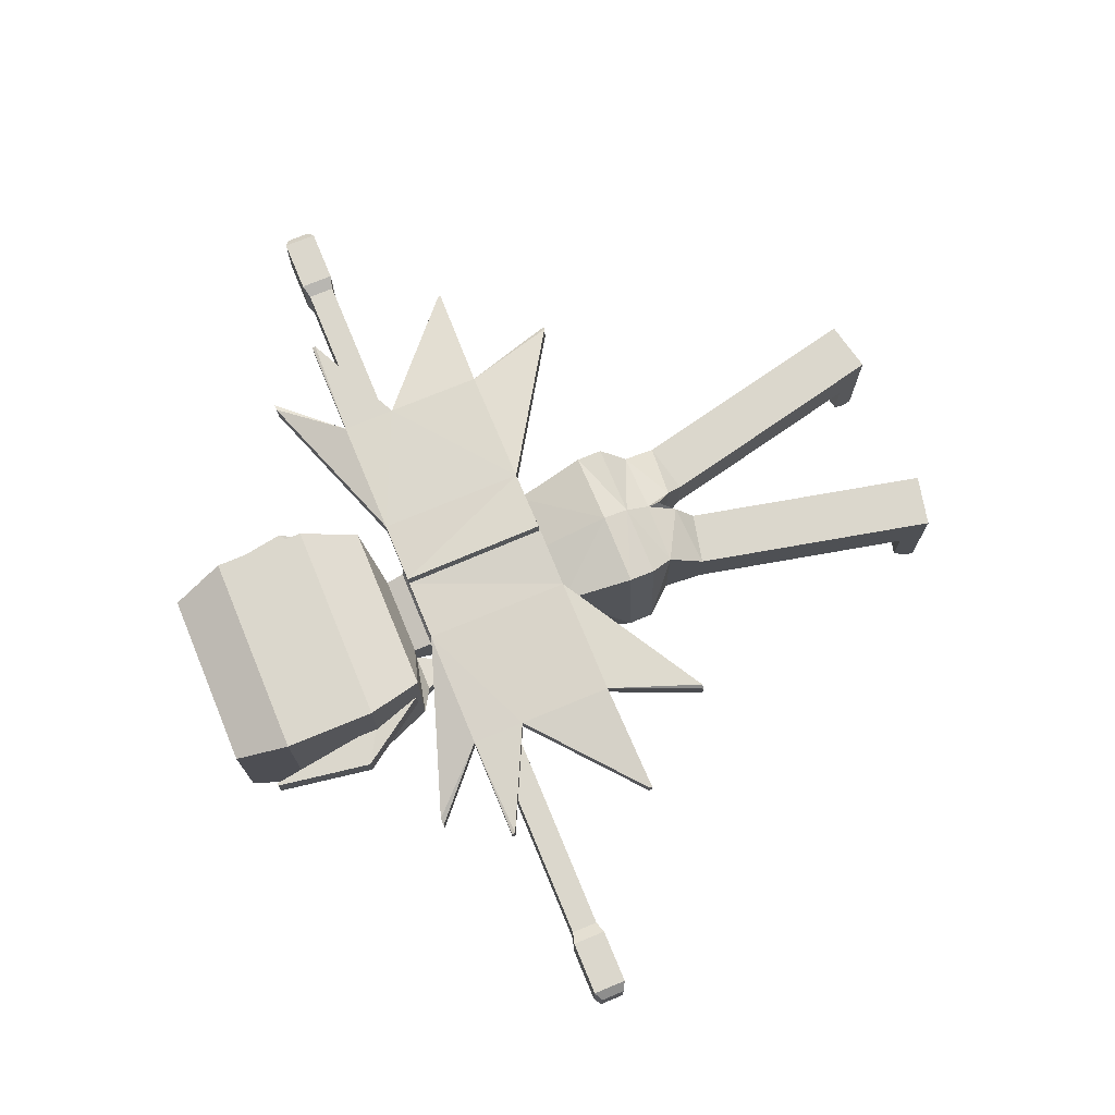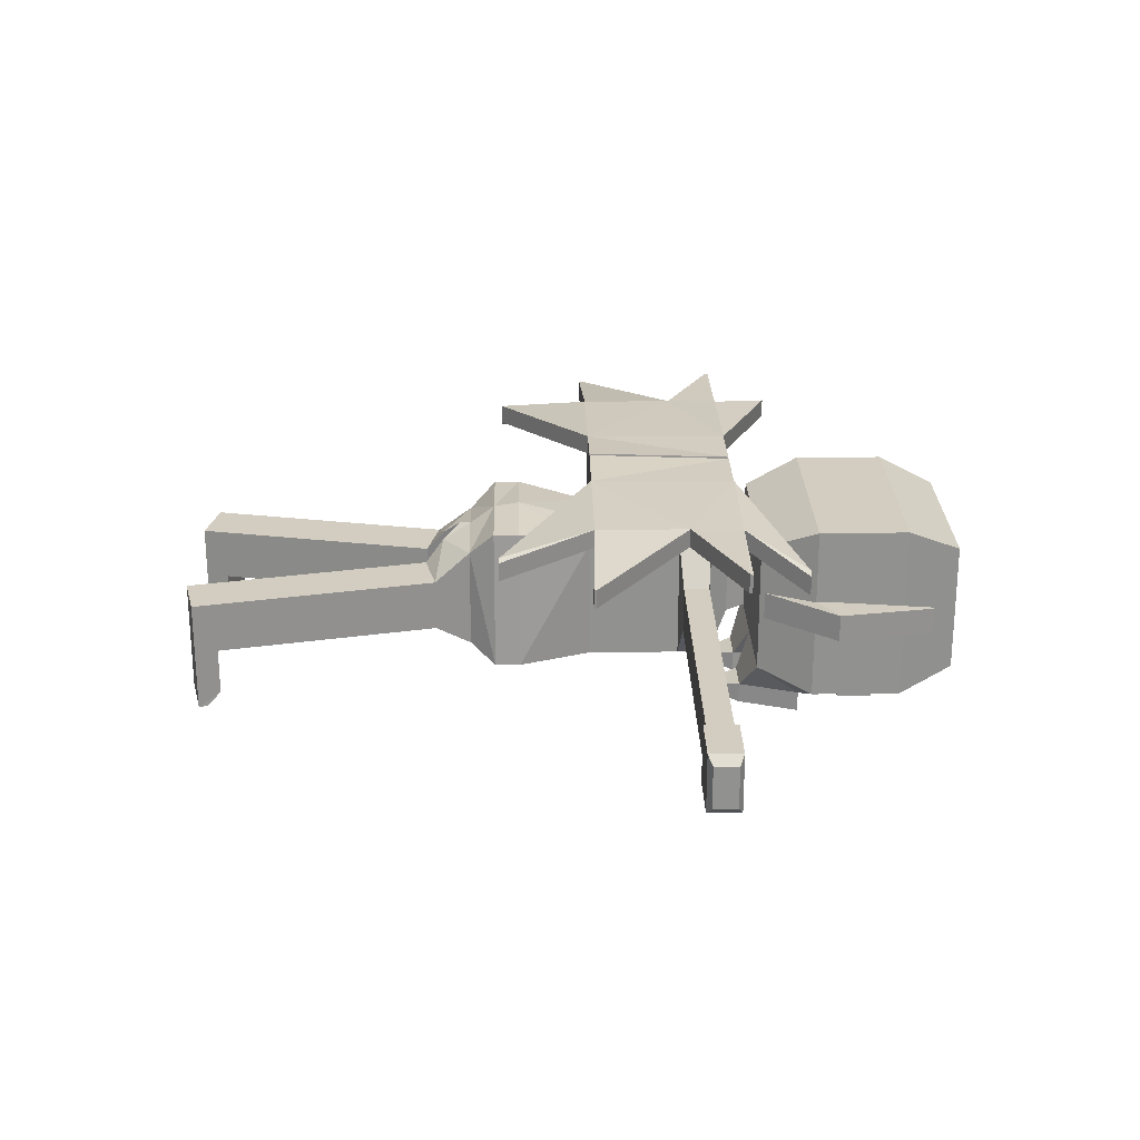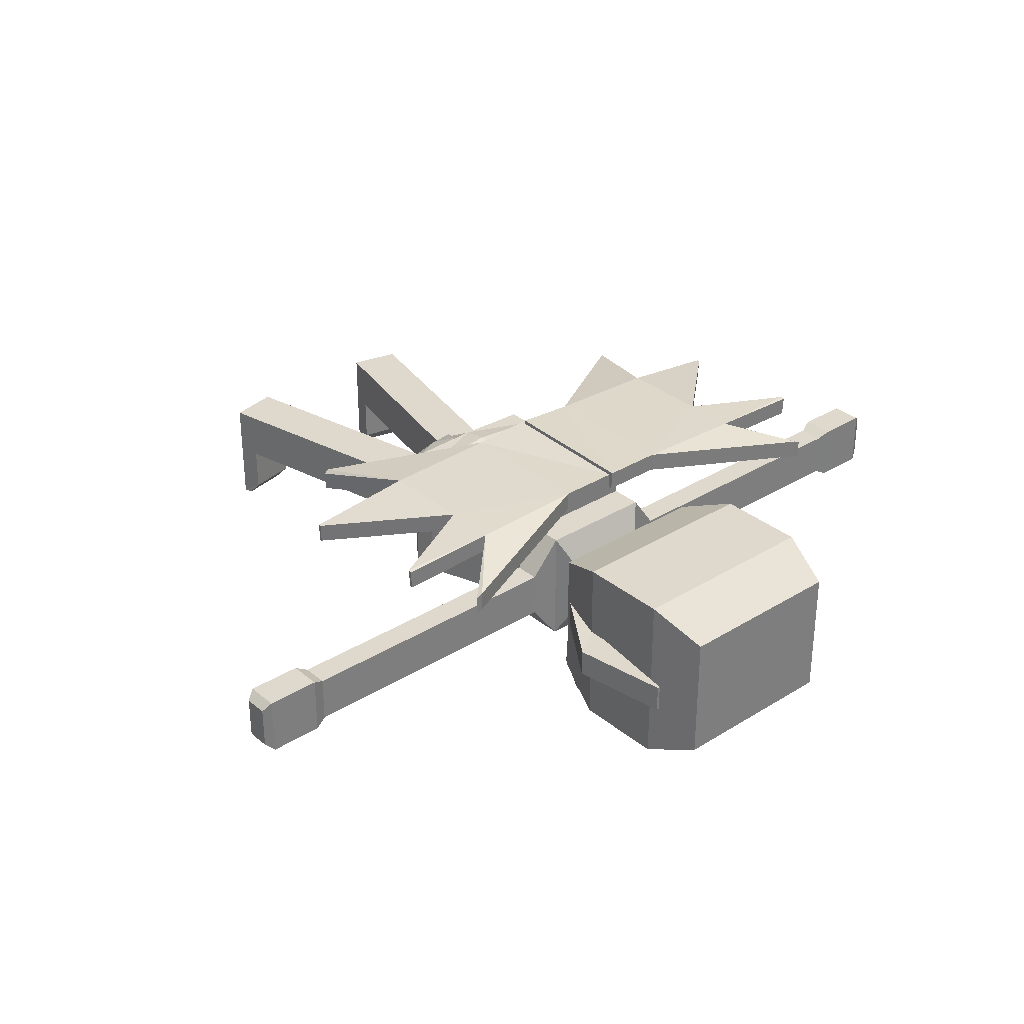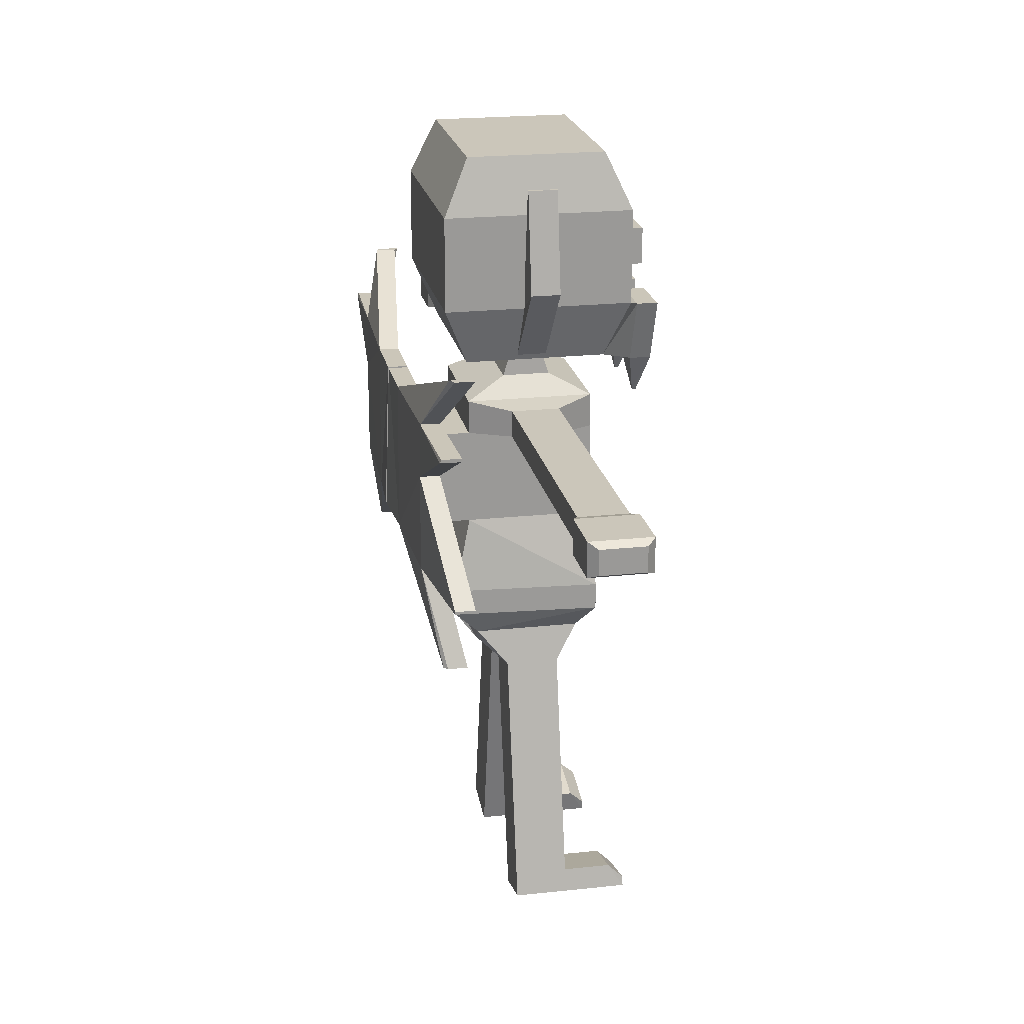
<metadata>
{"format":"obj","ext":"obj","renderer":"f3d","projection":"perspective","resolution":1024,"background":"white","views":[{"elev":73.4,"azim":-112.5,"up":"+Z"},{"elev":24.3,"azim":88.8,"up":"+Z"},{"elev":31.9,"azim":138.9,"up":"+Z"},{"elev":21.1,"azim":78.9,"up":"+Y"}]}
</metadata>
<code>
o Cube
v -0.9899 7.075 -1
v -0.9899 5.075 -0.7907
v -0.9899 7.075 1
v -0.9899 5.075 0.8647
v -0.9899 8.58 1
v -0.9899 8.58 -1
v -0.9899 9.111 1
v -0.9899 9.111 -1
v -0.1599 4.614 -0.6912
v -0.1599 4.614 0.7653
v -1.118 4.497 -0.4502
v -1.118 4.497 0.3907
v -0.2875 4.314 -0.4502
v -0.2875 4.314 0.3907
v -1.907 0.9249 -0.4502
v -1.077 0.7415 -0.4502
v -1.988 0.5551 0.3907
v -1.158 0.3718 0.3907
v -1.077 0.7415 -1.206
v -1.907 0.9249 -1.206
v -1.128 0.5203 -1.446
v -1.958 0.7036 -1.446
v -1.158 0.3718 -1.446
v -1.988 0.5551 -1.446
v -1.452 8.634 0.3798
v -1.452 8.634 -0.3798
v -1.452 9.057 0.3798
v -1.452 9.057 -0.3798
v -6.183 8.634 0.3798
v -6.183 8.634 -0.3798
v -6.183 9.057 0.3798
v -6.183 9.057 -0.3798
v -6.378 8.578 0.4792
v -6.378 8.578 -0.4792
v -6.378 9.113 0.4792
v -6.378 9.113 -0.4792
v -7.25 8.578 0.4792
v -7.25 8.578 -0.4792
v -7.25 9.113 0.4792
v -7.25 9.113 -0.4792
v -7.389 8.653 0.3456
v -7.389 8.653 -0.3456
v -7.389 9.038 0.3456
v -7.389 9.038 -0.3456
v -0.6788 9.416 0.3714
v -0.6788 9.416 -0.3714
v -0.6565 9.712 0.2764
v -0.6565 9.712 -0.2764
v -1.408 9.903 1.098
v -1.408 9.903 -1.098
v -1.461 13.17 1.079
v -1.461 13.17 -1.079
v -1.17 5.487 1.267
v -1.319 5.487 -1.058
v -1.17 5.905 1.267
v -1.319 5.905 -1.058
v -1.688 10.81 -1.476
v -1.688 10.81 1.476
v -1.688 12.29 -1.476
v -1.688 12.29 1.476
v -1.688 11.15 -0.2282
v -1.688 11.15 0.2282
v -1.917 12.73 -0.2282
v -1.917 12.73 0.2282
v -2.216 11.15 0.2282
v -2.216 11.15 -0.2282
v -1.96 12.73 -0.2282
v -1.96 12.73 0.2282
v -1.224 11.31 -1.476
v -0.3074 11.31 -1.476
v -1.224 11.88 -1.476
v -0.3074 11.88 -1.476
v -0.3074 11.88 -1.754
v -0.3074 11.31 -1.754
v -1.224 11.31 -1.754
v -1.224 11.88 -1.754
v -1.017 7.093 1.852
v -0.02719 8.598 1.852
v -1.017 8.598 1.852
v -0.03714 7.099 2.227
v -1.027 7.099 2.163
v -0.02719 9.44 1.834
v -1.017 9.44 1.834
v -0.03714 9.446 2.146
v -1.027 9.446 2.146
v -2.919 7.092 1.791
v -2.919 8.597 1.791
v -2.929 7.099 2.103
v -2.929 8.604 2.103
v -2.919 9.439 1.773
v -2.929 9.445 2.085
v -3.814 10.4 1.468
v -3.824 10.41 1.78
v -3.928 10.4 1.407
v -3.937 10.41 1.719
v -4.537 9.386 1.739
v -4.547 9.392 2.051
v -4.537 9.438 1.722
v -4.547 9.444 2.033
v -4.659 7.034 1.558
v -4.659 7.077 1.558
v -4.669 7.041 1.87
v -4.669 7.084 1.87
v -3.404 5.596 1.539
v -3.467 5.595 1.479
v -3.414 5.603 1.851
v -3.477 5.602 1.79
v -1.688 10.83 0.2282
v -1.688 10.83 -0.2282
v -1.396 9.93 0.2926
v -1.396 9.93 -0.1637
v -0.9154 9.663 -1.666
v -0.2873 9.663 -1.666
v -0.2873 10.65 -1.699
v -1.196 10.65 -1.699
v -0.9154 9.652 -2.001
v -0.2873 9.652 -2.001
v -0.2873 10.63 -2.034
v -1.196 10.63 -2.034
v -0.6239 9.036 -1.783
v -0.5788 9.036 -1.783
v -0.6239 9.025 -1.841
v -0.5788 9.025 -1.841
v 0 7.075 -1
v 0 5.075 -1.124
v 0 7.075 1.063
v 0 5.075 1
v 0.9899 7.075 -1
v 0.9899 5.075 -0.7907
v 0.9899 7.075 1
v 0.9899 5.075 0.8647
v 0 8.58 1
v 0.9899 8.58 1
v 0.9899 8.58 -1
v 0 9.111 1
v 0.9899 9.111 1
v 0 9.111 -1
v 0.9899 9.111 -1
v 0.1599 4.614 -0.6912
v 0.1599 4.614 0.7653
v 0 4.892 -0.9053
v 0 4.892 1
v 1.118 4.497 -0.4502
v 1.118 4.497 0.3907
v 0.2875 4.314 -0.4502
v 0.2875 4.314 0.3907
v 1.907 0.9249 -0.4502
v 1.077 0.7415 -0.4502
v 1.988 0.5551 0.3907
v 1.158 0.3718 0.3907
v 1.077 0.7415 -1.206
v 1.907 0.9249 -1.206
v 1.128 0.5203 -1.446
v 1.958 0.7036 -1.446
v 1.158 0.3718 -1.446
v 1.988 0.5551 -1.446
v 1.452 8.634 0.3798
v 1.452 8.634 -0.3798
v 1.452 9.057 0.3798
v 1.452 9.057 -0.3798
v 6.183 8.634 0.3798
v 6.183 8.634 -0.3798
v 6.183 9.057 0.3798
v 6.183 9.057 -0.3798
v 6.378 8.578 0.4792
v 6.378 8.578 -0.4792
v 6.378 9.113 0.4792
v 6.378 9.113 -0.4792
v 7.25 8.578 0.4792
v 7.25 8.578 -0.4792
v 7.25 9.113 0.4792
v 7.25 9.113 -0.4792
v 7.389 8.653 0.3456
v 7.389 8.653 -0.3456
v 7.389 9.038 0.3456
v 7.389 9.038 -0.3456
v 0 9.416 0.3714
v 0.6788 9.416 0.3714
v 0 9.416 -0.3714
v 0.6788 9.416 -0.3714
v 0 9.712 0.2764
v 0.6565 9.712 0.2764
v 0 9.712 -0.2764
v 0.6565 9.712 -0.2764
v 0 9.903 1.098
v 1.408 9.903 1.098
v 0 9.903 -1.098
v 1.408 9.903 -1.098
v 0 13.17 1.079
v 1.461 13.17 1.079
v 0 13.17 -1.079
v 1.461 13.17 -1.079
v 0 5.487 -1.247
v 1.17 5.487 1.267
v 0 5.487 1.301
v 1.319 5.487 -1.058
v 1.17 5.905 1.267
v 0 5.905 -1.247
v 0 5.905 1.364
v 1.319 5.905 -1.058
v 1.688 10.81 -1.476
v 0 10.81 -1.476
v 0 10.81 1.476
v 1.688 10.81 1.476
v 1.688 12.29 -1.476
v 1.688 12.29 1.476
v 0 12.29 -1.476
v 0 12.29 1.476
v 1.688 11.15 -0.2282
v 1.688 11.15 0.2282
v 1.917 12.73 -0.2282
v 1.917 12.73 0.2282
v 2.216 11.15 0.2282
v 2.216 11.15 -0.2282
v 1.96 12.73 -0.2282
v 1.96 12.73 0.2282
v 1.224 11.31 -1.476
v 0.3074 11.31 -1.476
v 1.224 11.88 -1.476
v 0.3074 11.88 -1.476
v 0.3074 11.88 -1.754
v 0.3074 11.31 -1.754
v 1.224 11.31 -1.754
v 1.224 11.88 -1.754
v 1.017 7.093 1.852
v 0.02719 8.598 1.852
v 1.017 8.598 1.852
v 0.03714 7.099 2.227
v 1.027 7.099 2.163
v 0.02719 9.44 1.834
v 1.017 9.44 1.834
v 0.03714 9.446 2.146
v 1.027 9.446 2.146
v 2.919 7.092 1.791
v 2.919 8.597 1.791
v 2.929 7.099 2.103
v 2.929 8.604 2.103
v 2.919 9.439 1.773
v 2.929 9.445 2.085
v 3.814 10.4 1.468
v 3.824 10.41 1.78
v 3.928 10.4 1.407
v 3.937 10.41 1.719
v 4.537 9.386 1.739
v 4.547 9.392 2.051
v 4.537 9.438 1.722
v 4.547 9.444 2.033
v 4.659 7.034 1.558
v 4.659 7.077 1.558
v 4.669 7.041 1.87
v 4.669 7.084 1.87
v 3.404 5.596 1.539
v 3.467 5.595 1.479
v 3.414 5.603 1.851
v 3.477 5.602 1.79
v 1.688 10.83 0.2282
v 1.688 10.83 -0.2282
v 1.396 9.93 0.2926
v 1.396 9.93 -0.1637
v 0.9154 9.663 -1.666
v 0.2873 9.663 -1.666
v 0.2873 10.65 -1.699
v 1.196 10.65 -1.699
v 0.9154 9.652 -2.001
v 0.2873 9.652 -2.001
v 0.2873 10.63 -2.034
v 1.196 10.63 -2.034
v 0.6239 9.036 -1.783
v 0.5788 9.036 -1.783
v 0.6239 9.025 -1.841
v 0.5788 9.025 -1.841
f 16 23 19
f 199 3 55
f 3 56 55
f 125 9 2
f 1 198 56
f 5 26 6
f 135 45 7
f 132 7 5
f 24 18 17
f 141 10 9
f 127 10 142
f 10 12 14
f 17 14 12
f 9 14 13
f 9 11 2
f 124 6 137
f 31 25 27
f 66 67 61
f 16 20 15
f 21 24 22
f 20 21 22
f 29 26 25
f 6 28 8
f 7 25 5
f 8 27 7
f 13 15 11
f 30 28 26
f 30 36 32
f 36 39 35
f 32 35 31
f 29 35 33
f 29 34 30
f 37 43 41
f 35 37 33
f 33 38 34
f 34 40 36
f 41 44 42
f 37 42 38
f 38 44 40
f 40 43 39
f 45 48 46
f 137 46 179
f 32 27 28
f 7 46 8
f 47 50 48
f 177 47 45
f 179 48 183
f 207 52 191
f 47 185 49
f 48 187 183
f 52 189 191
f 60 52 59
f 208 51 60
f 2 193 125
f 5 6 1
f 4 54 2
f 195 4 127
f 56 193 54
f 55 54 53
f 195 55 53
f 49 203 58
f 49 57 50
f 50 115 112
f 203 60 58
f 58 59 57
f 57 207 202
f 63 62 61
f 65 67 66
f 65 62 68
f 65 111 110
f 63 68 64
f 72 69 70
f 75 73 74
f 70 73 72
f 72 76 71
f 69 74 70
f 71 75 69
f 5 78 132
f 87 83 79
f 83 84 82
f 89 81 85
f 15 17 12
f 86 101 87
f 91 93 95
f 88 106 81
f 92 95 93
f 90 92 83
f 83 93 85
f 90 95 94
f 96 99 98
f 90 99 91
f 89 96 87
f 101 102 103
f 86 102 100
f 88 103 102
f 87 103 89
f 104 107 105
f 86 107 88
f 86 104 105
f 77 106 104
f 108 111 109
f 62 109 61
f 115 116 112
f 202 115 57
f 187 114 202
f 187 112 113
f 116 118 117
f 117 122 116
f 114 119 115
f 114 117 118
f 120 123 121
f 116 120 112
f 112 121 113
f 117 121 123
f 80 81 77
f 13 14 16
f 14 18 16
f 18 23 16
f 23 21 19
f 199 126 3
f 3 1 56
f 125 141 9
f 1 124 198
f 5 25 26
f 135 177 45
f 132 135 7
f 24 23 18
f 141 142 10
f 127 4 10
f 10 4 12
f 17 18 14
f 9 10 14
f 9 13 11
f 1 6 124
f 6 8 137
f 31 29 25
f 63 61 67
f 61 109 66
f 109 111 66
f 16 19 20
f 21 23 24
f 20 19 21
f 29 30 26
f 6 26 28
f 7 27 25
f 8 28 27
f 13 16 15
f 30 32 28
f 30 34 36
f 36 40 39
f 32 36 35
f 29 31 35
f 29 33 34
f 37 39 43
f 35 39 37
f 33 37 38
f 34 38 40
f 41 43 44
f 37 41 42
f 38 42 44
f 40 44 43
f 45 47 48
f 137 8 46
f 32 31 27
f 7 45 46
f 47 49 50
f 177 181 47
f 179 46 48
f 207 59 52
f 47 181 185
f 48 50 187
f 52 51 189
f 60 51 52
f 208 189 51
f 2 54 193
f 1 3 5
f 3 77 5
f 77 79 5
f 4 53 54
f 195 53 4
f 56 198 193
f 55 56 54
f 195 199 55
f 49 185 203
f 49 58 57
f 50 57 115
f 203 208 60
f 58 60 59
f 57 59 207
f 63 64 62
f 65 68 67
f 65 110 108
f 108 62 65
f 62 64 68
f 65 66 111
f 63 67 68
f 72 71 69
f 75 76 73
f 70 74 73
f 72 73 76
f 69 75 74
f 71 76 75
f 5 79 78
f 87 96 90
f 96 98 90
f 90 83 87
f 83 82 79
f 82 78 79
f 79 77 87
f 77 86 87
f 83 85 84
f 89 88 81
f 81 80 84
f 85 91 89
f 91 99 97
f 89 91 97
f 81 84 85
f 82 84 78
f 84 80 78
f 78 80 126
f 132 78 126
f 15 20 24
f 20 22 24
f 24 17 15
f 12 4 2
f 12 2 11
f 11 15 12
f 86 100 101
f 91 85 93
f 88 107 106
f 92 94 95
f 90 94 92
f 83 92 93
f 90 91 95
f 96 97 99
f 90 98 99
f 89 97 96
f 101 100 102
f 86 88 102
f 88 89 103
f 87 101 103
f 104 106 107
f 86 105 107
f 86 77 104
f 77 81 106
f 108 110 111
f 62 108 109
f 115 119 116
f 202 114 115
f 187 113 114
f 187 50 112
f 116 119 118
f 117 123 122
f 114 118 119
f 114 113 117
f 120 122 123
f 116 122 120
f 112 120 121
f 117 113 121
f 3 126 77
f 126 80 77
f 148 151 155
f 199 197 130
f 130 197 200
f 125 129 139
f 128 200 198
f 133 134 158
f 135 136 178
f 132 133 136
f 156 149 150
f 141 139 140
f 127 142 140
f 140 146 144
f 149 144 146
f 139 145 146
f 139 129 143
f 124 137 134
f 163 159 157
f 214 209 215
f 148 147 152
f 153 154 156
f 152 154 153
f 161 157 158
f 134 138 160
f 136 133 157
f 138 136 159
f 145 143 147
f 162 158 160
f 162 164 168
f 168 167 171
f 164 163 167
f 161 165 167
f 161 162 166
f 169 173 175
f 167 165 169
f 165 166 170
f 166 168 172
f 173 174 176
f 169 170 174
f 170 172 176
f 172 171 175
f 178 180 184
f 137 179 180
f 164 160 159
f 136 138 180
f 182 184 188
f 177 178 182
f 179 183 184
f 207 191 192
f 182 186 185
f 184 183 187
f 192 191 189
f 206 205 192
f 208 206 190
f 129 125 193
f 133 128 134
f 131 129 196
f 195 127 131
f 200 196 193
f 197 194 196
f 195 194 197
f 186 204 203
f 186 188 201
f 188 260 263
f 203 204 206
f 204 201 205
f 201 202 207
f 211 209 210
f 213 214 215
f 213 216 210
f 213 258 259
f 211 212 216
f 220 218 217
f 223 222 221
f 218 220 221
f 220 219 224
f 217 218 222
f 219 217 223
f 133 132 226
f 235 227 231
f 231 230 232
f 237 233 229
f 202 208 207
f 147 144 149
f 234 235 249
f 239 243 241
f 236 229 254
f 240 241 243
f 238 231 240
f 231 233 241
f 238 242 243
f 244 246 247
f 238 239 247
f 237 235 244
f 249 251 250
f 234 248 250
f 236 250 251
f 235 237 251
f 252 253 255
f 234 236 255
f 234 253 252
f 225 252 254
f 256 257 259
f 210 209 257
f 263 260 264
f 202 201 263
f 187 202 262
f 187 261 260
f 264 265 266
f 265 264 270
f 262 263 267
f 262 266 265
f 268 269 271
f 264 260 268
f 260 261 269
f 265 271 269
f 228 225 229
f 145 148 146
f 146 148 150
f 150 148 155
f 155 151 153
f 199 130 126
f 130 200 128
f 125 139 141
f 128 198 124
f 133 158 157
f 135 178 177
f 132 136 135
f 156 150 155
f 141 140 142
f 127 140 131
f 140 144 131
f 149 146 150
f 139 146 140
f 139 143 145
f 128 124 134
f 134 137 138
f 163 157 161
f 211 215 209
f 209 214 257
f 257 214 259
f 148 152 151
f 153 156 155
f 152 153 151
f 161 158 162
f 134 160 158
f 136 157 159
f 138 159 160
f 145 147 148
f 162 160 164
f 162 168 166
f 168 171 172
f 164 167 168
f 161 167 163
f 161 166 165
f 169 175 171
f 167 169 171
f 165 170 169
f 166 172 170
f 173 176 175
f 169 174 173
f 170 176 174
f 172 175 176
f 178 184 182
f 137 180 138
f 164 159 163
f 136 180 178
f 182 188 186
f 177 182 181
f 179 184 180
f 207 192 205
f 182 185 181
f 184 187 188
f 192 189 190
f 206 192 190
f 208 190 189
f 129 193 196
f 128 133 130
f 130 133 225
f 225 133 227
f 131 196 194
f 195 131 194
f 200 193 198
f 197 196 200
f 195 197 199
f 186 203 185
f 186 201 204
f 188 263 201
f 203 206 208
f 204 205 206
f 201 207 205
f 211 210 212
f 213 215 216
f 213 256 258
f 256 213 210
f 210 216 212
f 213 259 214
f 211 216 215
f 220 217 219
f 223 221 224
f 218 221 222
f 220 224 221
f 217 222 223
f 219 223 224
f 133 226 227
f 235 238 244
f 244 238 246
f 238 235 231
f 231 227 230
f 230 227 226
f 227 235 225
f 225 235 234
f 231 232 233
f 237 229 236
f 229 232 228
f 233 237 239
f 239 245 247
f 237 245 239
f 229 233 232
f 126 198 199
f 199 127 195
f 127 141 142
f 199 198 127
f 230 226 232
f 232 226 228
f 127 198 141
f 226 126 228
f 177 132 135
f 132 126 226
f 141 193 125
f 198 193 141
f 124 132 137
f 137 132 179
f 198 126 124
f 132 124 126
f 177 179 132
f 183 202 187
f 179 181 183
f 181 179 177
f 203 181 185
f 189 207 208
f 208 202 203
f 183 181 203
f 207 189 191
f 183 203 202
f 147 156 152
f 152 156 154
f 156 147 149
f 144 129 131
f 144 143 129
f 143 144 147
f 234 249 248
f 239 241 233
f 236 254 255
f 240 243 242
f 238 240 242
f 231 241 240
f 238 243 239
f 244 247 245
f 238 247 246
f 237 244 245
f 249 250 248
f 234 250 236
f 236 251 237
f 235 251 249
f 252 255 254
f 234 255 253
f 234 252 225
f 225 254 229
f 256 259 258
f 210 257 256
f 263 264 267
f 202 263 262
f 187 262 261
f 187 260 188
f 264 266 267
f 265 270 271
f 262 267 266
f 262 265 261
f 268 271 270
f 264 268 270
f 260 269 268
f 265 269 261
f 130 225 126
f 126 225 228

</code>
